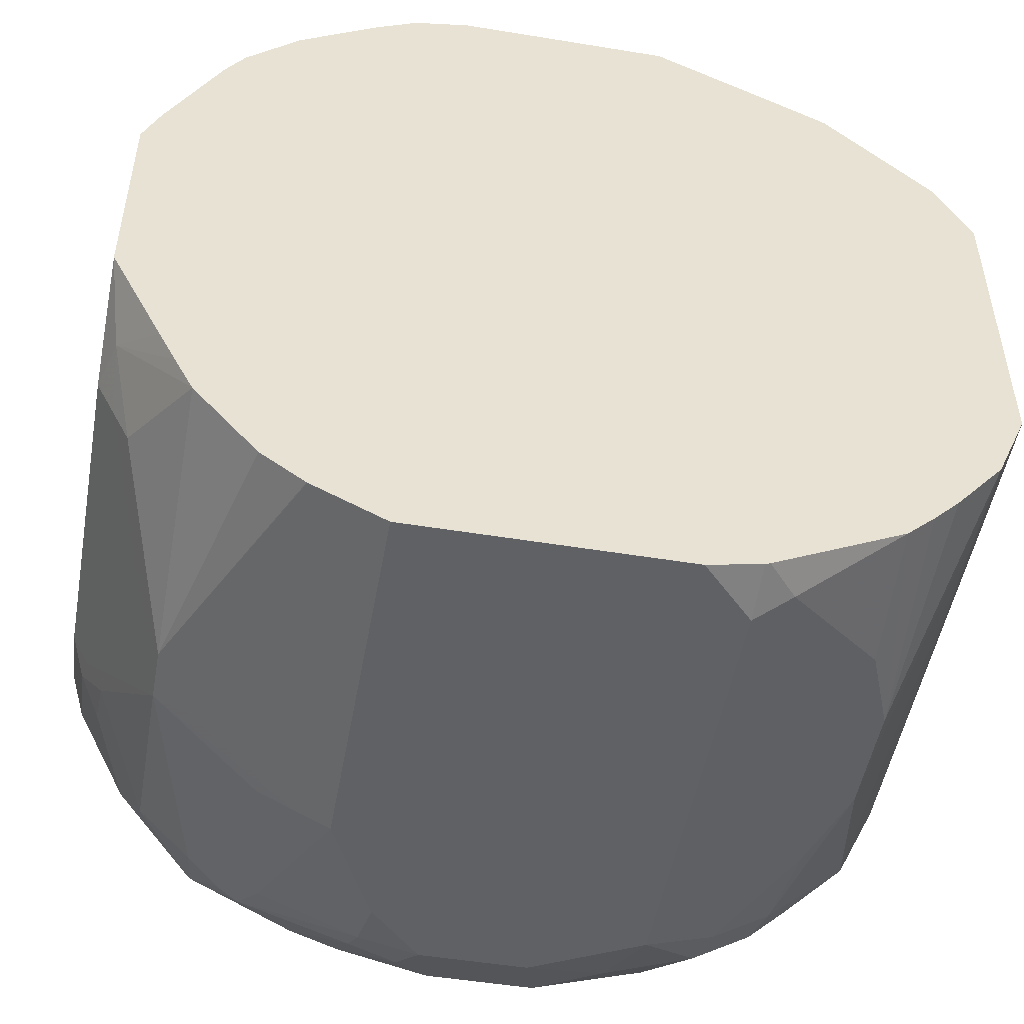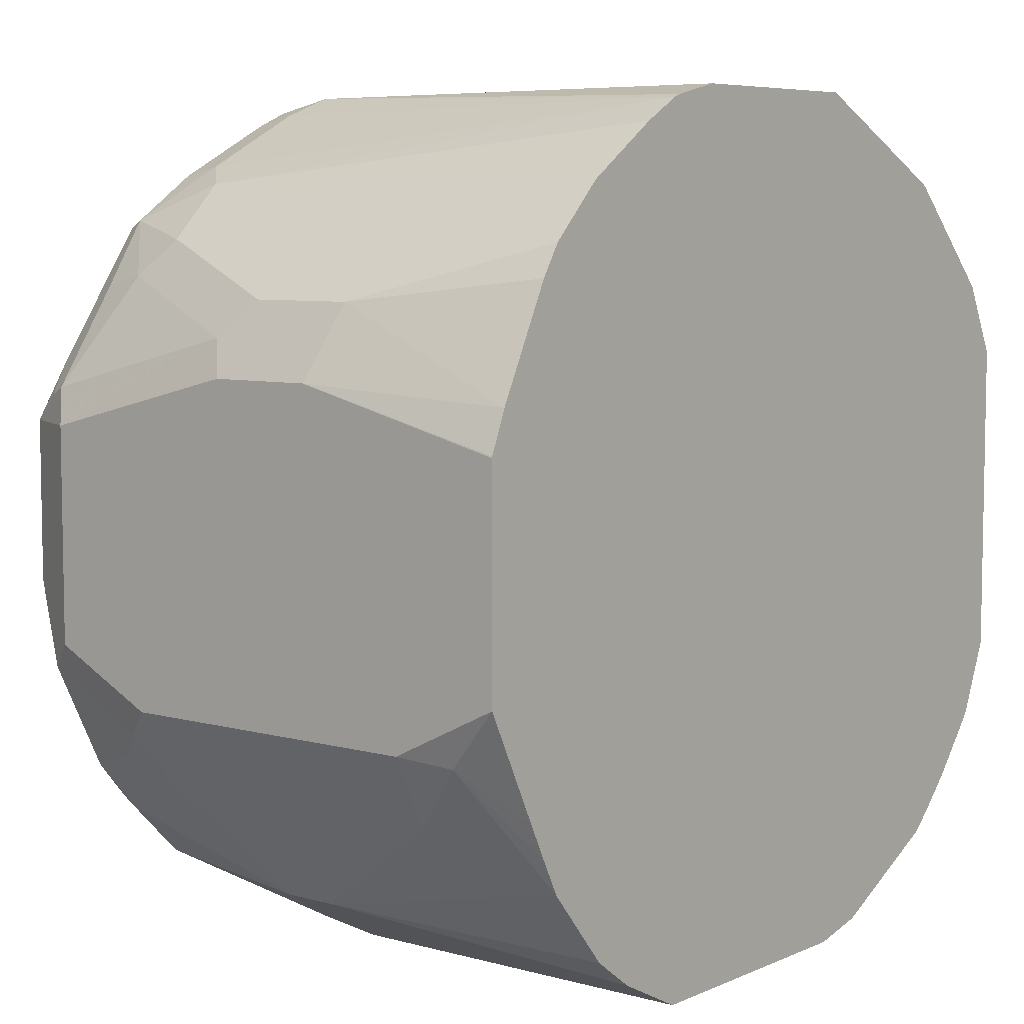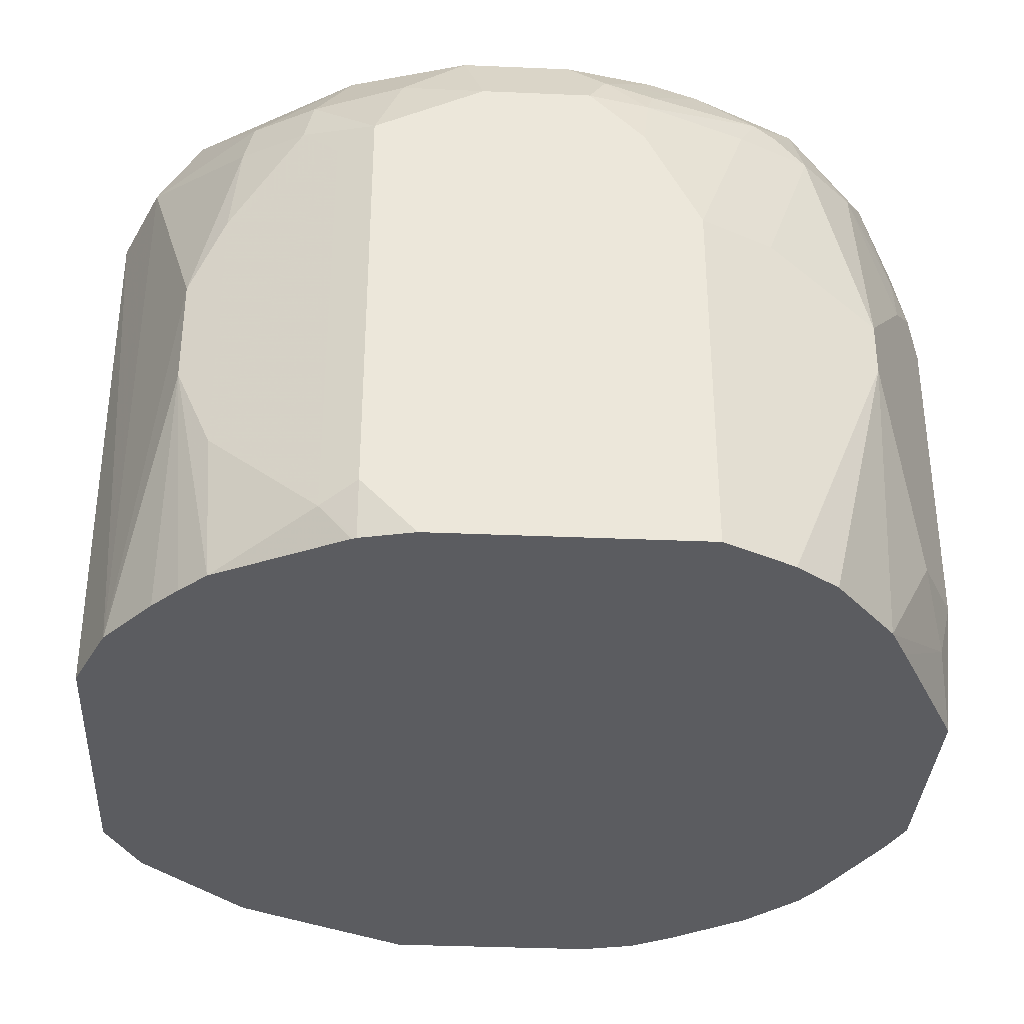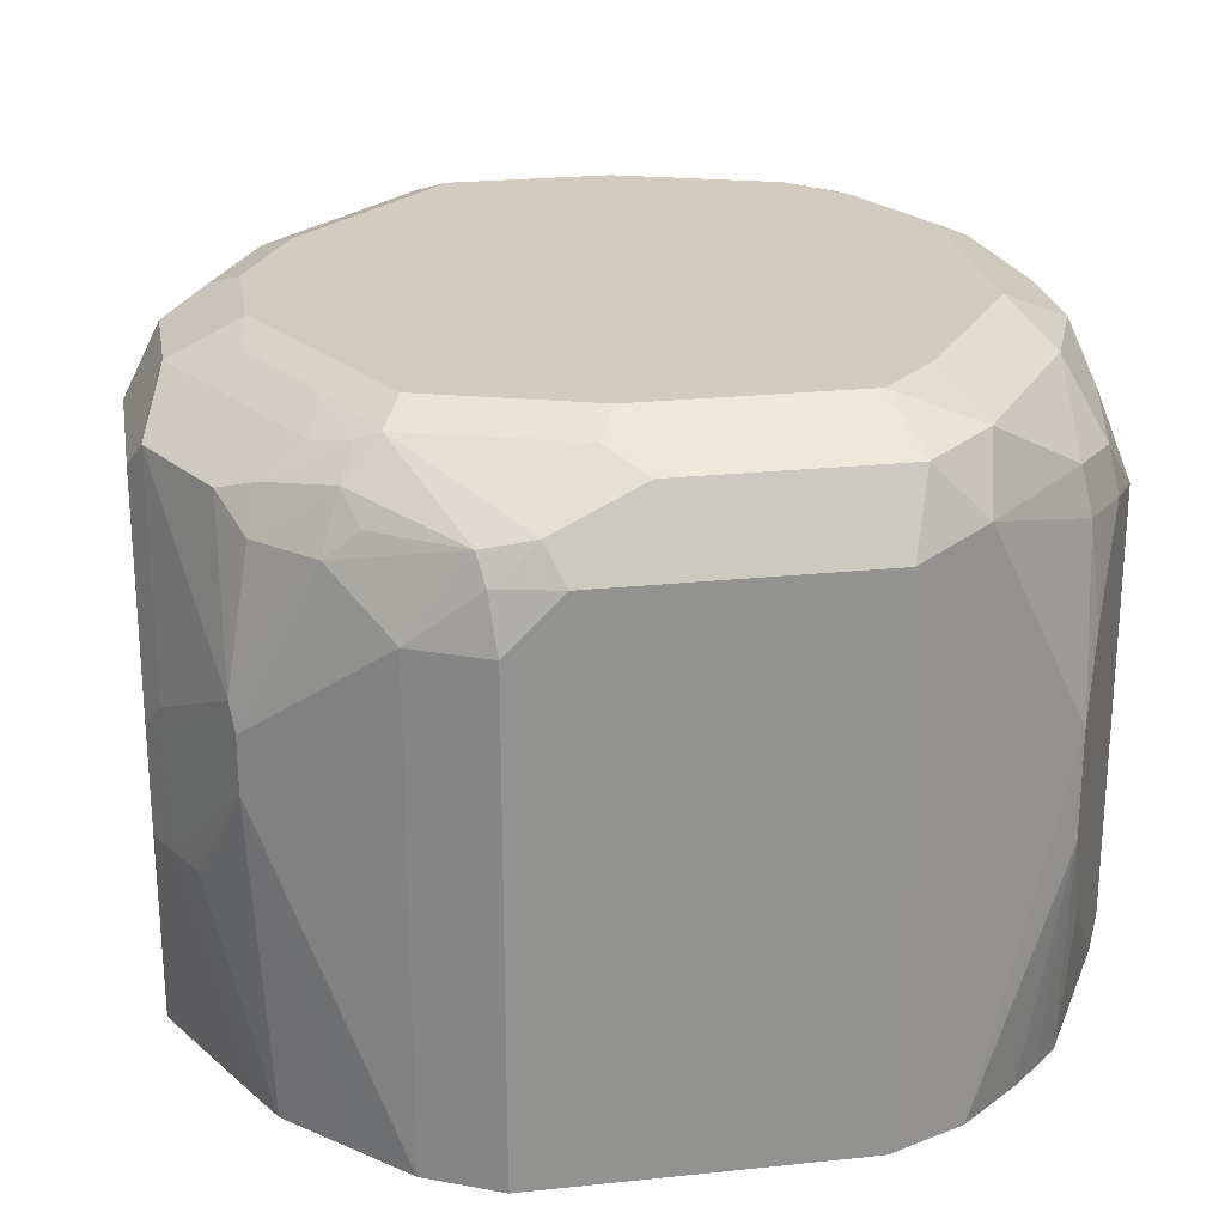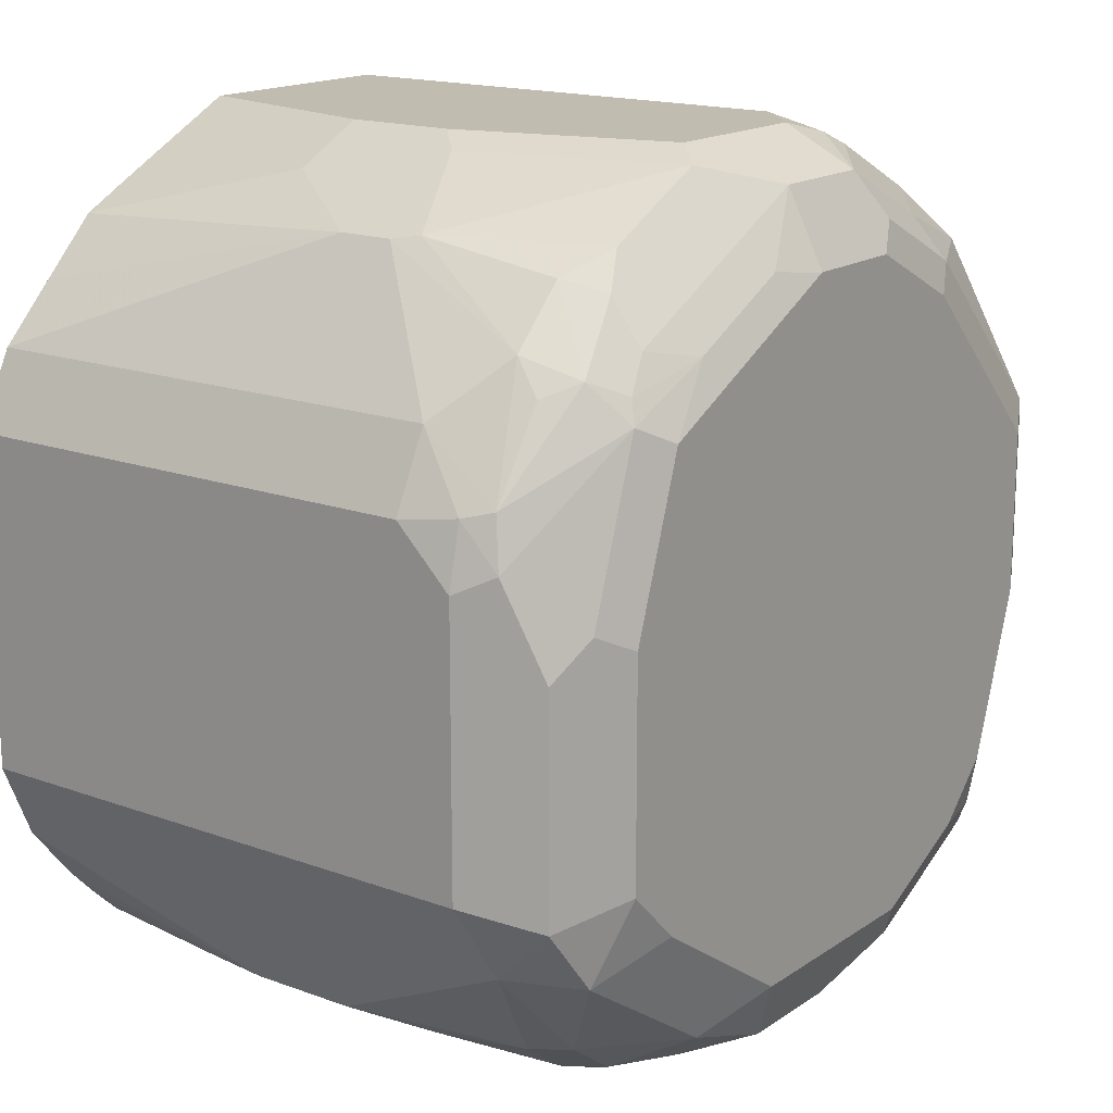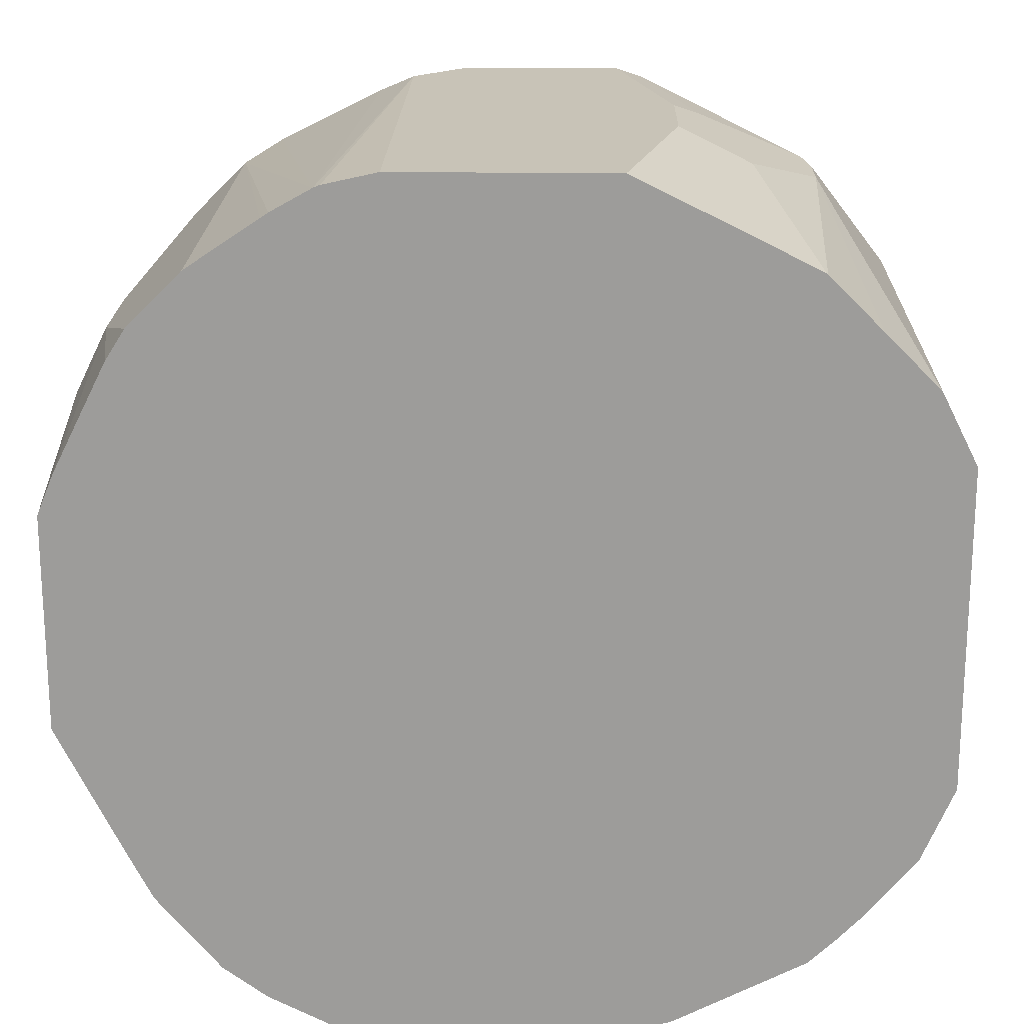
<metadata>
{"format":"obj","ext":"obj","renderer":"f3d","projection":"perspective","resolution":1024,"background":"white","views":[{"elev":-50.3,"azim":-10.2,"up":"+Z"},{"elev":6.6,"azim":-51.3,"up":"+Z"},{"elev":-34.7,"azim":176.7,"up":"+Y"},{"elev":24.1,"azim":80.2,"up":"+Y"},{"elev":16.5,"azim":126.8,"up":"+Z"},{"elev":19.6,"azim":1.3,"up":"+Z"}]}
</metadata>
<code>
v 0.06093 0.8735 -0.1625
v 0.0677 0.9006 -0.149
v 0.08463 0.8972 -0.1456
v 0.088 0.8802 -0.149
v 0.07448 0.8667 -0.1557
v 0.06093 0.711 -0.1625
v 0.0203 0.8938 -0.1625
v 0.05078 0.904 -0.1523
v 0.02707 0.9209 -0.149
v 0.07107 0.9243 -0.132
v 0.1083 0.9006 -0.1286
v 0.1117 0.8836 -0.132
v 0.1151 0.8464 -0.1354
v 0.07448 0.7042 -0.1557
v 0.06093 0.6902 -0.1579
v 0.04063 0.6902 -0.1625
v -0.0203 0.8938 -0.1625
v 0.04063 0.9344 -0.1219
v -0.01352 0.9209 -0.149
v 0.132 0.9243 -0.0914
v 0.149 0.9006 -0.088
v 0.1286 0.8193 -0.1286
v 0.1151 0.7448 -0.1354
v 0.06271 0.6902 -0.1572
v 0.1117 0.6902 -0.132
v -0.06093 0.6902 -0.1625
v -0.04063 0.8735 -0.1625
v -0.04314 0.8938 -0.1574
v -0.02707 0.9073 -0.1557
v 0.1016 0.9344 -0.08125
v -0.04063 0.9344 -0.1219
v -0.04737 0.9276 -0.1354
v 0.1185 0.931 -0.07785
v 0.1219 0.9344 -0.06093
v 0.149 0.9209 -0.0677
v 0.1625 0.8938 -0.06093
v 0.1504 0.6902 -0.08946
v 0.1286 0.7787 -0.1286
v 0.1221 0.6902 -0.1221
v -0.07448 0.6902 -0.1557
v -0.06093 0.8328 -0.1625
v -0.08125 0.8938 -0.1422
v -0.04569 0.904 -0.1523
v -0.088 0.9073 -0.1354
v -0.06602 0.9243 -0.132
v -0.088 0.9276 -0.1151
v -0.08125 0.9344 -0.1016
v 0.1219 0.9344 0.0203
v 0.149 0.9209 0.01352
v 0.1625 0.6902 -0.06093
v 0.1625 0.8938 0.04063
v 0.132 0.6902 -0.1117
v -0.07448 0.8328 -0.1557
v -0.088 0.6902 -0.149
v -0.1151 0.7922 -0.1354
v -0.09646 0.904 -0.132
v -0.1083 0.8938 -0.1286
v -0.1016 0.9141 -0.1219
v -0.1066 0.9243 -0.1117
v -0.1041 0.9293 -0.1016
v -0.1016 0.9344 -0.08125
v 0.1151 0.9276 0.088
v 0.1354 0.9276 0.02707
v 0.1016 0.9344 0.08125
v 0.1557 0.9073 0.04737
v 0.1625 0.6902 0.06093
v 0.1574 0.8938 0.06347
v 0.1625 0.8735 0.06093
v -0.088 0.8328 -0.149
v -0.1151 0.8125 -0.1354
v -0.08829 0.6902 -0.1488
v -0.1286 0.7922 -0.1286
v -0.1286 0.8125 -0.1286
v -0.1286 0.8938 -0.1083
v -0.1219 0.9141 -0.1016
v -0.1286 0.9209 -0.08125
v -0.1151 0.9276 -0.08125
v -0.1219 0.9344 -0.0203
v 0.08125 0.9293 0.1041
v 0.1117 0.9243 0.09646
v 0.1219 0.9141 0.1016
v 0.1523 0.904 0.06602
v 0.0203 0.9344 0.1219
v 0.1557 0.6902 0.07448
v 0.149 0.8735 0.088
v 0.1557 0.8735 0.07448
v -0.1046 0.6902 -0.1369
v -0.1286 0.6902 -0.1083
v -0.149 0.7313 -0.088
v -0.1354 0.7922 -0.1151
v -0.1354 0.8125 -0.1151
v -0.149 0.8532 -0.088
v -0.1498 0.8735 -0.08125
v -0.1371 0.904 -0.0914
v -0.1574 0.904 -0.05078
v -0.149 0.9209 -0.0203
v -0.132 0.9293 0.05078
v -0.1219 0.9344 0.04063
v 0.1016 0.9209 0.1083
v 0.04063 0.9293 0.1244
v 0.0203 0.9209 0.149
v 0.1016 0.909 0.1244
v 0.1083 0.8938 0.1286
v 0.1286 0.8938 0.1083
v 0.132 0.904 0.09646
v -0.0203 0.9344 0.1219
v -0.03045 0.9293 0.132
v 0.149 0.6902 0.088
v 0.1151 0.8328 0.1354
v -0.1288 0.6902 -0.108
v -0.1574 0.711 -0.06347
v -0.1557 0.7313 -0.07448
v -0.1557 0.8532 -0.07448
v -0.1574 0.8633 -0.07107
v -0.1625 0.8938 -0.04063
v -0.149 0.9209 0.04063
v -0.1422 0.9141 0.06093
v -0.1117 0.909 0.1117
v -0.07107 0.9293 0.1117
v -0.06093 0.9344 0.1016
v 0.05078 0.904 0.1574
v 0.0914 0.904 0.1371
v 0.04063 0.8938 0.1625
v -0.0203 0.9209 0.149
v 0.1117 0.843 0.1371
v 0.1151 0.8125 0.1354
v 0.1284 0.6902 0.1086
v 0.1016 0.8328 0.1422
v 0.07448 0.8125 0.1557
v -0.1357 0.6902 -0.09449
v -0.1625 0.6902 -0.04063
v -0.1625 0.7313 -0.06093
v -0.1423 0.6902 -0.08125
v -0.1625 0.8532 -0.06093
v -0.1625 0.8938 0.04063
v -0.1557 0.9006 0.05415
v -0.1523 0.909 0.05078
v -0.1151 0.9006 0.1151
v -0.0914 0.8989 0.132
v -0.06093 0.9209 0.1286
v 0.07107 0.8227 0.1574
v 0.06093 0.8125 0.1625
v -0.0203 0.8938 0.1625
v -0.05078 0.8989 0.1523
v -0.04063 0.8963 0.1574
v 0.1085 0.6902 0.1286
v 0.07448 0.7719 0.1557
v 0.088 0.7719 0.149
v 0.1082 0.6902 0.1288
v -0.1625 0.6902 0.04063
v -0.1625 0.8125 0.06093
v -0.1557 0.8193 0.07448
v -0.1354 0.8802 0.09478
v -0.132 0.8989 0.0914
v -0.1083 0.8667 0.1286
v -0.09478 0.8802 0.1354
v -0.1286 0.8667 0.1083
v -0.05415 0.8802 0.1557
v 0.06093 0.7719 0.1625
v -0.04063 0.8735 0.1625
v 0.09449 0.6902 0.1357
v -0.1625 0.7719 0.06093
v -0.1624 0.6902 0.0411
v -0.1557 0.7787 0.07448
v -0.149 0.8058 0.088
v -0.08125 0.6902 0.1468
v -0.07842 0.6902 0.1487
v -0.06341 0.6902 0.1571
v -0.1083 0.6902 0.1286
v 0.04063 0.6902 0.1625
v 0.08125 0.6902 0.1423
v -0.06093 0.6902 0.1581
v -0.04104 0.6902 0.1625
v -0.1562 0.6902 0.05615
v -0.149 0.7652 0.088
v -0.1286 0.6902 0.1083
v -0.1359 0.6902 0.09678
f 1 2 3
f 97 119 120
f 97 118 119
f 97 117 118
f 96 116 97
f 96 135 116
f 96 115 135
f 95 115 96
f 95 134 115
f 97 120 98
f 95 114 134
f 93 114 94
f 92 114 93
f 92 113 114
f 90 113 91
f 90 112 113
f 89 110 111
f 89 111 112
f 88 110 89
f 94 114 95
f 85 126 108
f 97 116 117
f 99 121 122
f 109 129 147
f 109 142 129
f 109 128 142
f 109 125 128
f 108 126 127
f 107 140 124
f 107 119 140
f 106 119 107
f 99 101 121
f 106 120 119
f 103 122 125
f 103 125 104
f 102 122 103
f 101 143 123
f 101 124 143
f 101 107 124
f 101 123 121
f 99 122 102
f 104 125 109
f 109 147 126
f 85 109 126
f 84 85 108
f 75 94 76
f 74 94 75
f 74 93 94
f 74 92 93
f 73 92 74
f 73 113 92
f 73 91 113
f 72 87 88
f 76 94 95
f 72 91 73
f 72 112 90
f 72 89 112
f 72 88 89
f 71 87 72
f 67 86 68
f 67 85 86
f 67 82 85
f 66 86 84
f 72 90 91
f 85 104 109
f 76 95 96
f 77 96 78
f 84 86 85
f 83 107 101
f 83 106 107
f 83 101 100
f 82 104 85
f 82 105 104
f 81 102 103
f 81 105 82
f 76 96 77
f 81 104 105
f 80 102 81
f 80 99 102
f 79 101 99
f 79 100 101
f 79 83 100
f 79 99 80
f 78 97 98
f 78 96 97
f 81 103 104
f 66 68 86
f 110 130 111
f 111 132 112
f 151 164 152
f 151 162 164
f 150 163 162
f 148 161 149
f 147 161 148
f 147 171 161
f 147 159 171
f 145 158 160
f 152 164 175
f 144 158 145
f 139 158 144
f 139 156 158
f 138 157 155
f 138 153 157
f 138 154 153
f 138 156 139
f 138 155 156
f 136 154 138
f 143 145 160
f 136 153 154
f 152 175 165
f 152 157 153
f 175 177 176
f 174 177 175
f 162 175 164
f 162 174 175
f 162 163 174
f 160 172 173
f 160 168 172
f 159 170 171
f 152 165 157
f 158 168 160
f 155 169 166
f 155 176 169
f 155 175 176
f 155 165 175
f 155 157 165
f 155 168 156
f 155 167 168
f 155 166 167
f 156 168 158
f 111 131 132
f 136 152 153
f 135 151 152
f 118 138 139
f 117 136 138
f 117 137 136
f 117 138 118
f 116 137 117
f 116 136 137
f 116 135 136
f 115 151 135
f 118 139 140
f 115 162 151
f 115 131 150
f 115 132 131
f 115 134 132
f 113 134 114
f 112 134 113
f 112 132 134
f 111 133 131
f 111 130 133
f 115 150 162
f 135 152 136
f 118 140 119
f 121 142 141
f 129 159 147
f 129 142 159
f 126 149 146
f 126 148 149
f 126 146 127
f 125 142 128
f 125 141 142
f 124 145 143
f 121 123 142
f 124 144 145
f 124 140 139
f 123 159 142
f 123 170 159
f 123 173 170
f 123 160 173
f 123 143 160
f 121 125 122
f 121 141 125
f 124 139 144
f 65 82 67
f 126 147 148
f 62 82 65
f 15 169 176
f 15 166 169
f 15 167 166
f 15 168 167
f 15 172 168
f 15 173 172
f 15 170 173
f 15 171 170
f 15 176 177
f 15 161 171
f 15 146 149
f 15 127 146
f 15 108 127
f 15 84 108
f 15 66 84
f 15 50 66
f 15 37 50
f 15 52 37
f 15 149 161
f 15 39 52
f 15 177 174
f 15 163 150
f 18 61 78
f 18 47 61
f 18 31 47
f 18 30 20
f 17 29 19
f 17 28 29
f 17 27 28
f 15 26 16
f 15 174 163
f 15 40 26
f 15 71 54
f 15 87 71
f 15 88 87
f 15 110 88
f 15 130 110
f 15 133 130
f 15 131 133
f 15 150 131
f 15 54 40
f 18 78 98
f 15 25 39
f 14 25 24
f 3 11 12
f 3 10 11
f 2 10 3
f 2 9 10
f 2 8 9
f 1 8 2
f 1 7 8
f 1 17 7
f 3 12 4
f 1 27 17
f 1 26 41
f 1 16 26
f 1 6 16
f 1 14 6
f 1 5 14
f 1 4 5
f 1 3 4
f 64 83 79
f 1 41 27
f 15 24 25
f 4 12 13
f 5 13 23
f 14 23 25
f 14 24 15
f 13 38 23
f 13 22 38
f 12 22 13
f 12 21 22
f 11 21 12
f 11 20 21
f 4 13 5
f 10 20 11
f 9 31 18
f 9 19 31
f 9 18 10
f 7 19 9
f 7 17 19
f 6 14 15
f 6 15 16
f 5 23 14
f 10 18 20
f 18 98 120
f 7 9 8
f 18 106 83
f 51 65 67
f 49 62 65
f 49 63 62
f 49 65 51
f 48 64 62
f 48 63 49
f 48 62 63
f 47 60 61
f 51 67 68
f 46 59 60
f 45 59 46
f 44 59 45
f 44 58 59
f 44 56 58
f 43 44 45
f 42 57 56
f 42 53 57
f 42 56 44
f 46 60 47
f 41 53 42
f 53 69 57
f 53 73 69
f 62 81 82
f 18 120 106
f 62 80 81
f 62 79 80
f 62 64 79
f 61 77 78
f 60 77 61
f 60 76 77
f 53 70 73
f 59 76 60
f 59 74 75
f 57 69 73
f 57 59 58
f 57 74 59
f 56 57 58
f 55 73 70
f 55 72 73
f 54 71 72
f 59 75 76
f 40 70 53
f 57 73 74
f 40 72 55
f 27 41 42
f 26 53 41
f 26 40 53
f 25 38 39
f 23 38 25
f 22 37 38
f 21 37 22
f 21 36 37
f 21 35 36
f 20 30 33
f 20 34 35
f 20 33 34
f 19 32 31
f 19 29 32
f 18 34 30
f 18 48 34
f 40 55 70
f 18 83 64
f 18 64 48
f 27 42 28
f 28 43 29
f 20 35 21
f 28 44 43
f 37 52 38
f 38 52 39
f 28 42 44
f 40 54 72
f 36 66 50
f 36 68 66
f 36 50 37
f 35 51 36
f 35 49 51
f 36 51 68
f 34 48 49
f 29 43 45
f 32 45 46
f 31 46 47
f 29 45 32
f 31 32 46
f 34 49 35
f 30 34 33

</code>
